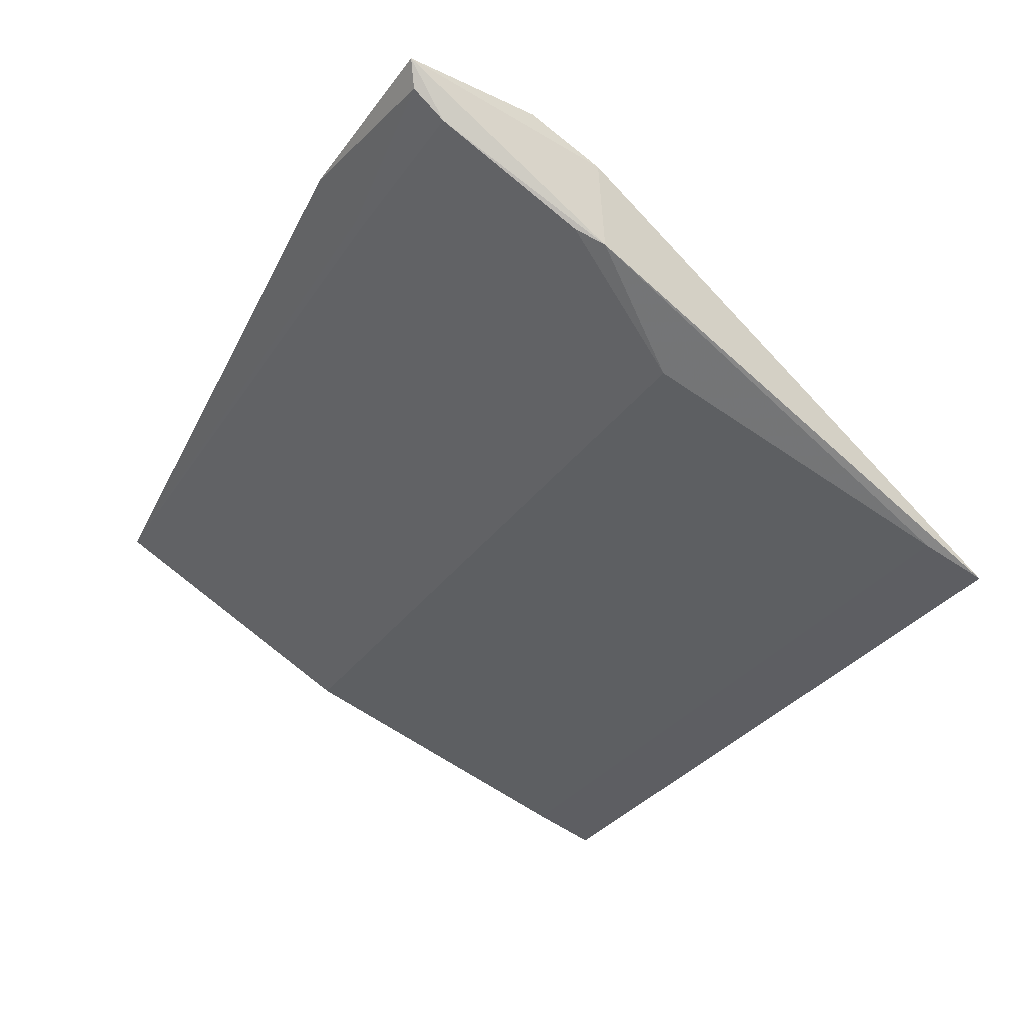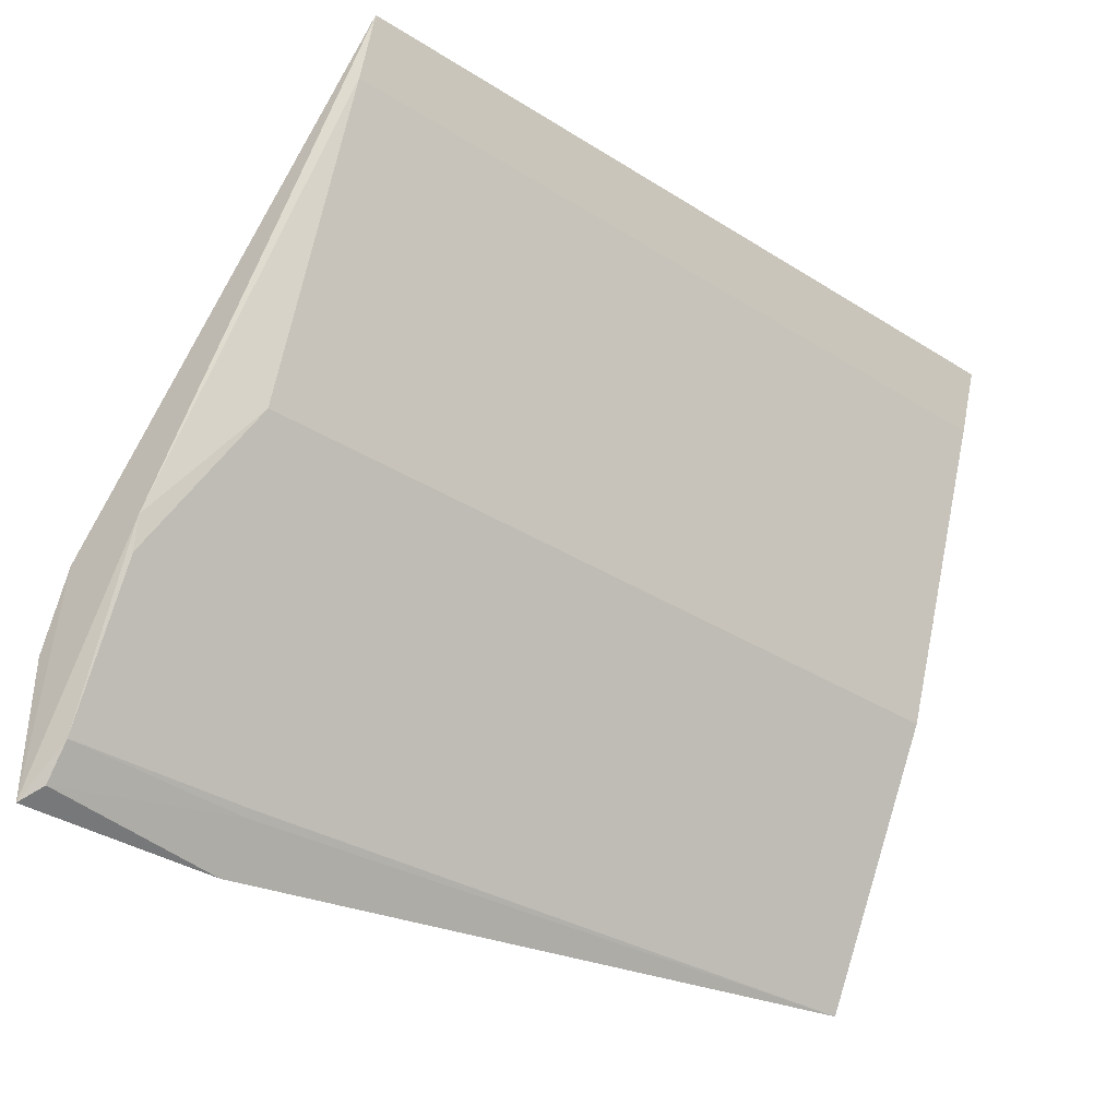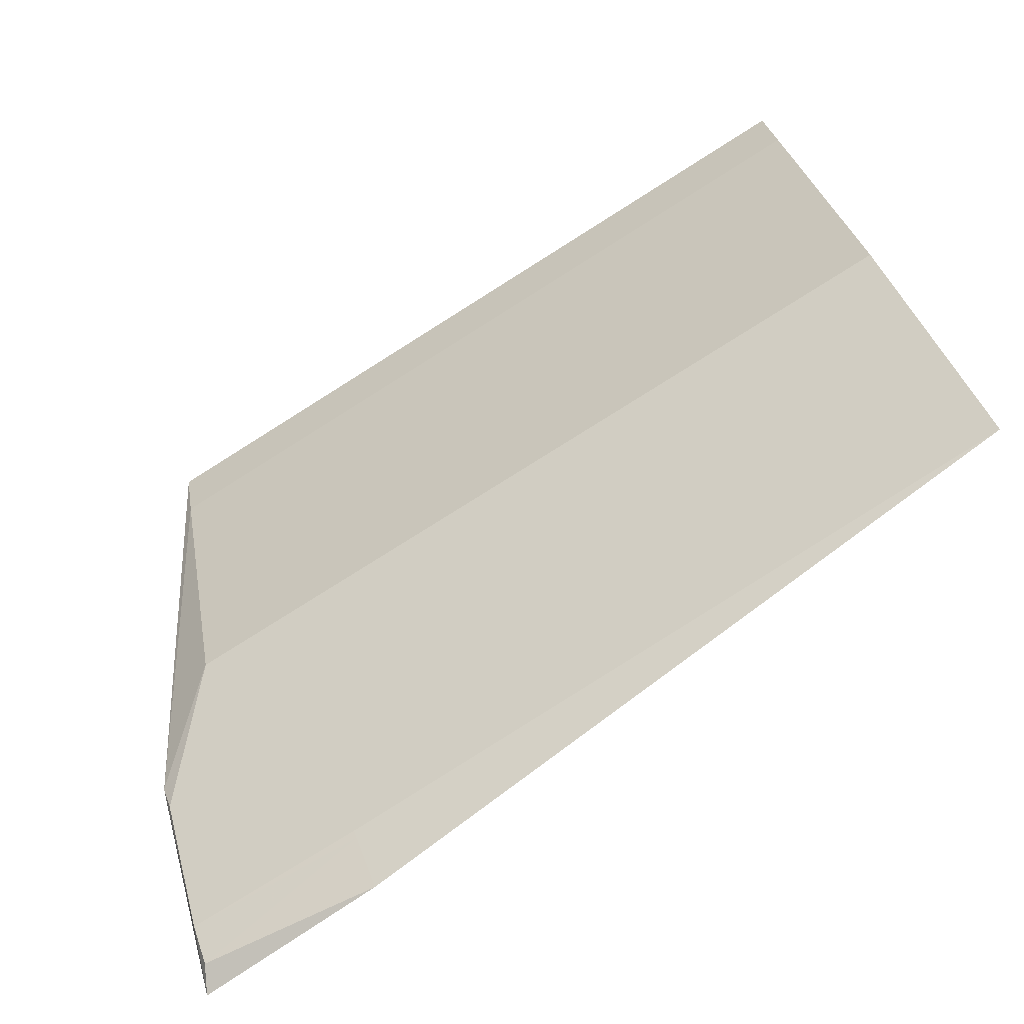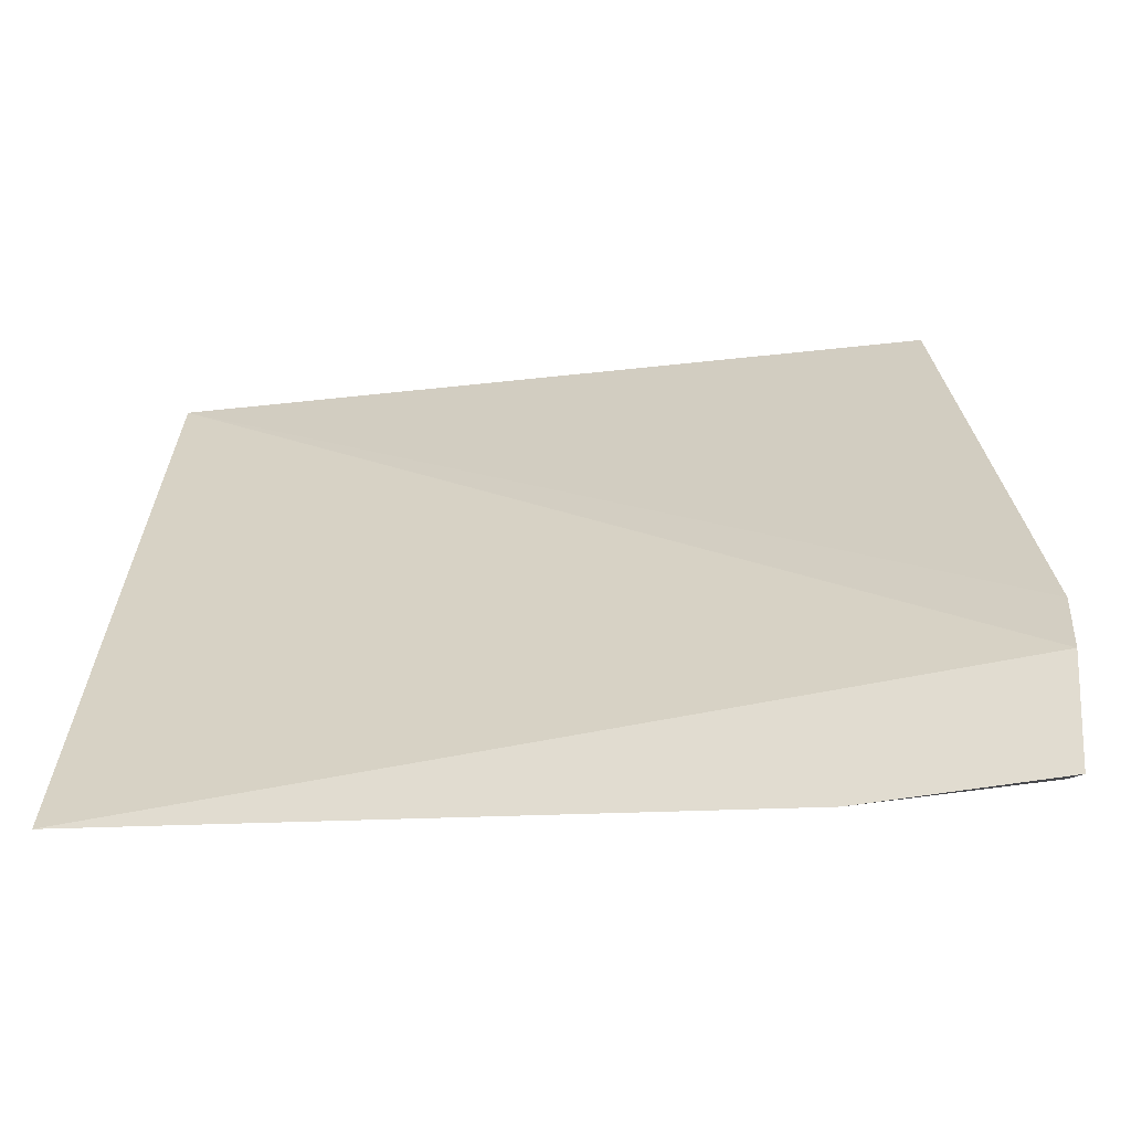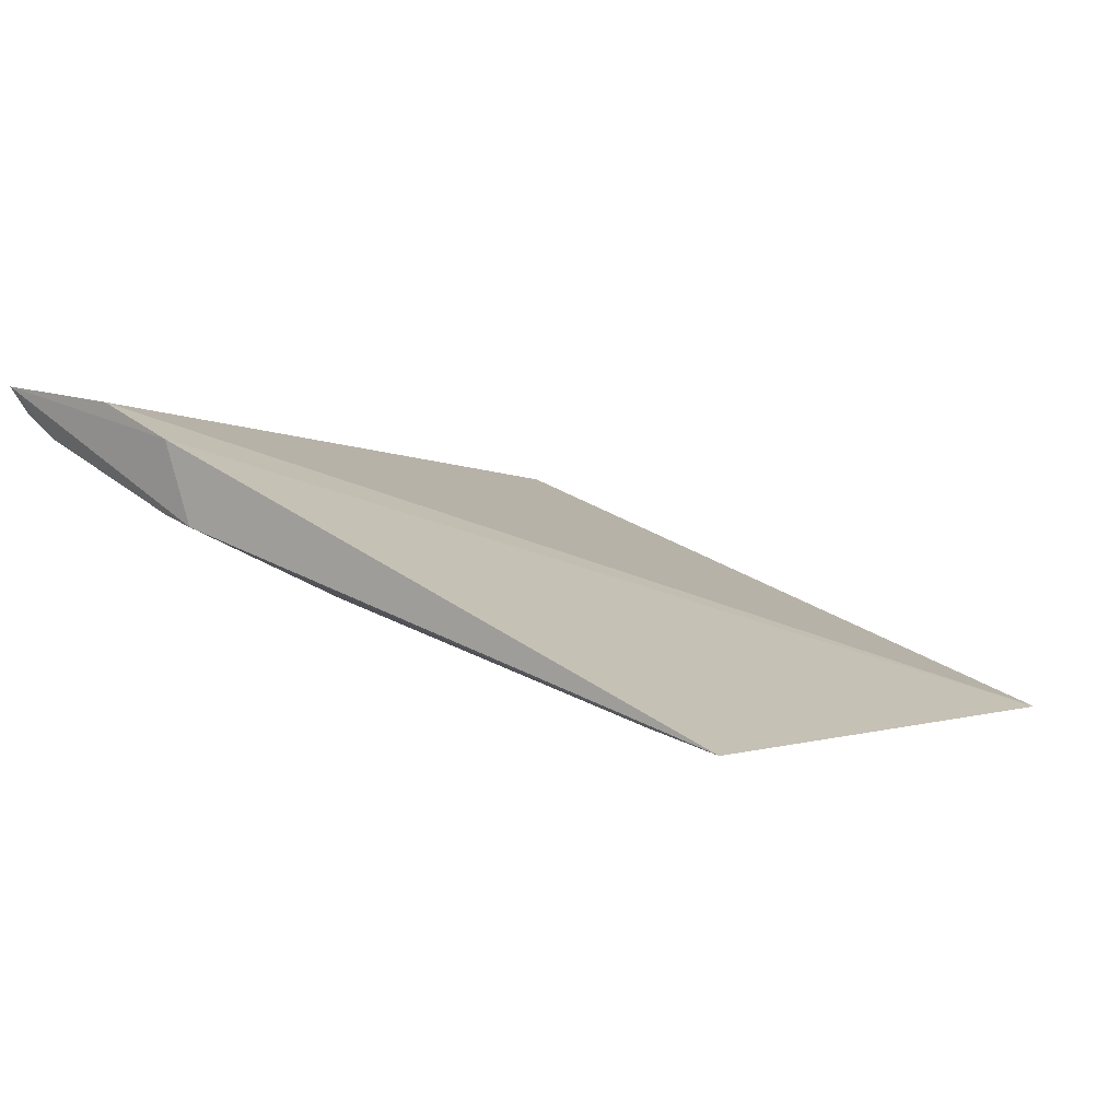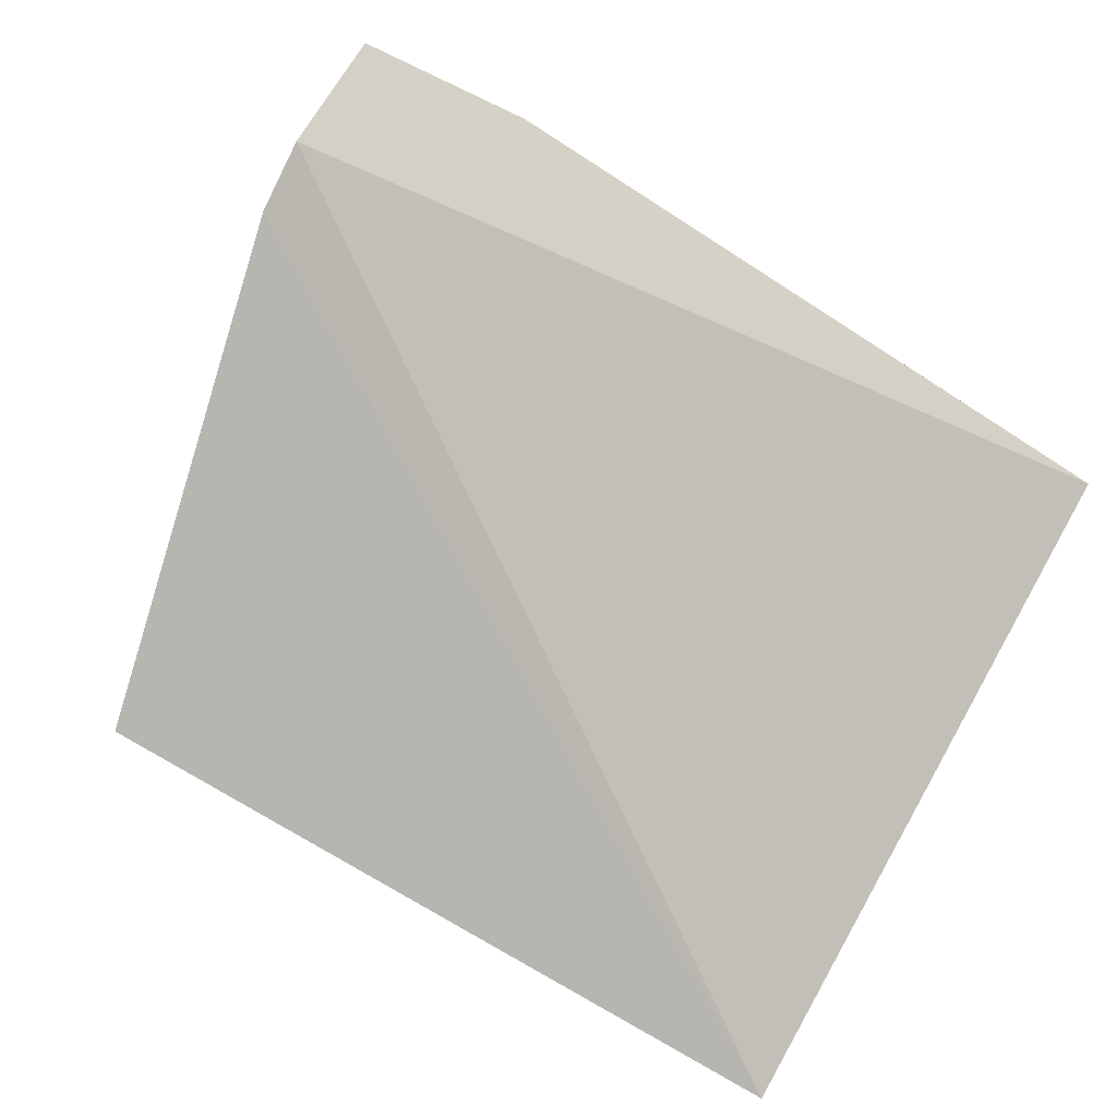
<metadata>
{"format":"obj","ext":"obj","renderer":"f3d","projection":"perspective","resolution":1024,"background":"white","views":[{"elev":-32.0,"azim":-119.2,"up":"+Y"},{"elev":-36.0,"azim":-39.5,"up":"+Z"},{"elev":-76.5,"azim":32.3,"up":"+Z"},{"elev":-34.3,"azim":-171.0,"up":"+Z"},{"elev":-0.4,"azim":-59.4,"up":"+Y"},{"elev":69.4,"azim":29.5,"up":"+Y"}]}
</metadata>
<code>
v -0.4039 1.224 0.7893
v -0.4219 1.231 0.7747
v -0.4202 1.224 0.7893
v -0.4216 1.231 0.7749
v -0.4039 1.23 0.7758
v -0.4217 1.228 0.7791
v -0.4221 1.231 0.7773
v -0.418 1.231 0.7745
v -0.4216 1.23 0.7755
v -0.4039 1.227 0.7814
v -0.4221 1.23 0.7788
v -0.418 1.23 0.7754
v -0.4202 1.225 0.7879
v -0.4202 1.227 0.7814
v -0.418 1.23 0.7755
v -0.4039 1.225 0.7879
v -0.4216 1.229 0.7785
f 7 5 2
f 7 1 5
f 8 4 2
f 8 2 5
f 9 6 2
f 9 2 4
f 10 5 1
f 11 3 1
f 11 1 7
f 11 6 3
f 11 7 2
f 11 2 6
f 12 8 5
f 12 9 4
f 12 4 8
f 13 1 3
f 13 3 6
f 14 5 10
f 14 13 6
f 15 12 5
f 15 9 12
f 16 10 1
f 16 1 13
f 16 14 10
f 16 13 14
f 17 14 6
f 17 6 9
f 17 9 15
f 17 15 5
f 17 5 14

</code>
